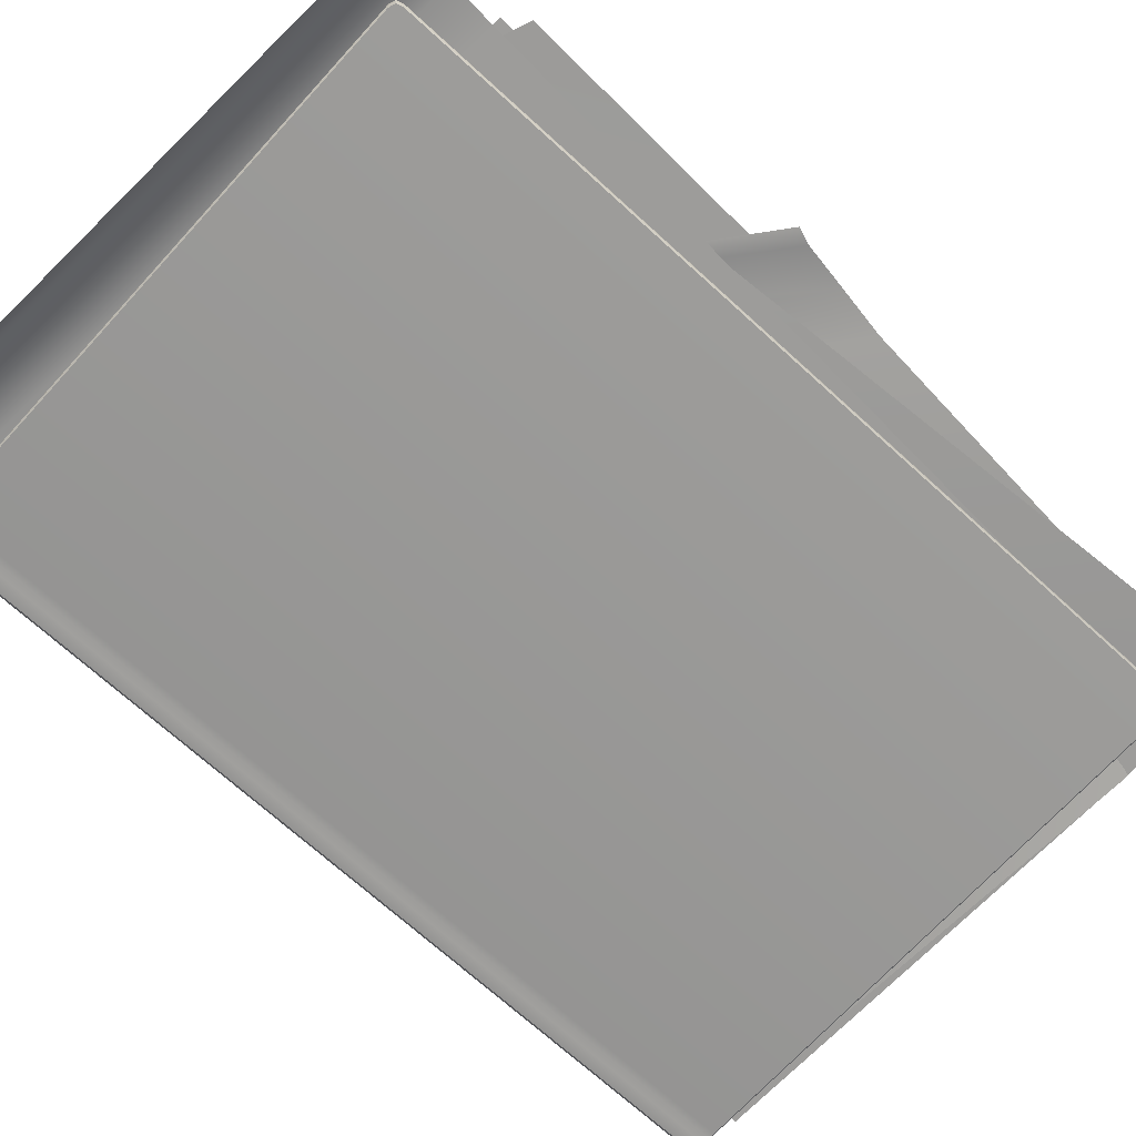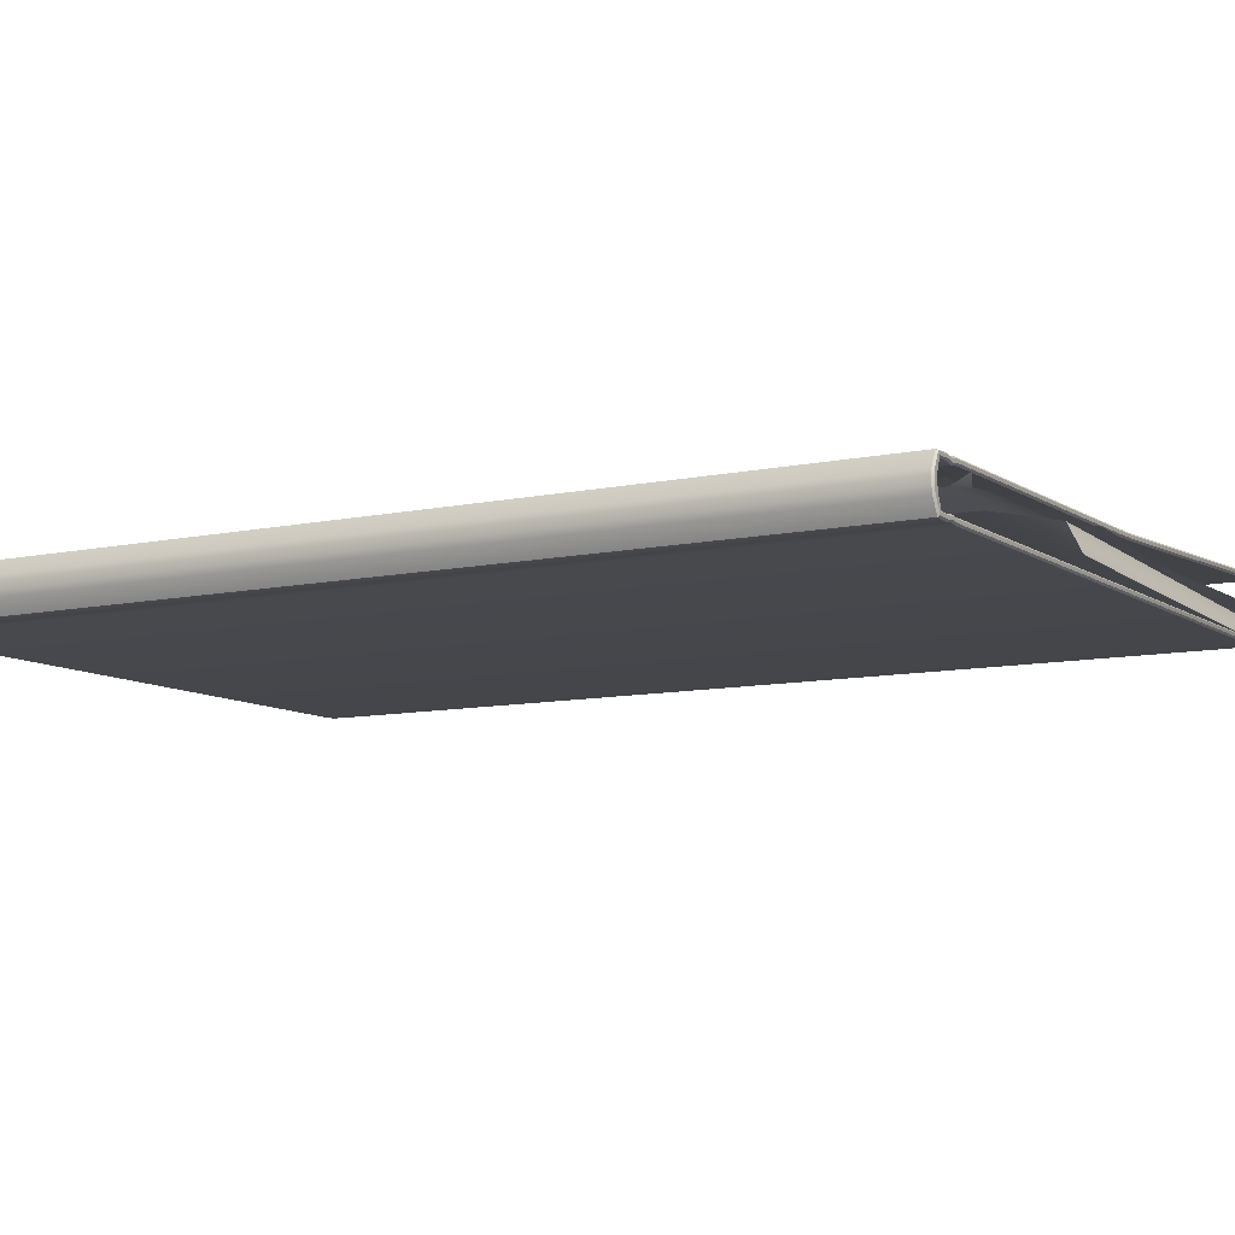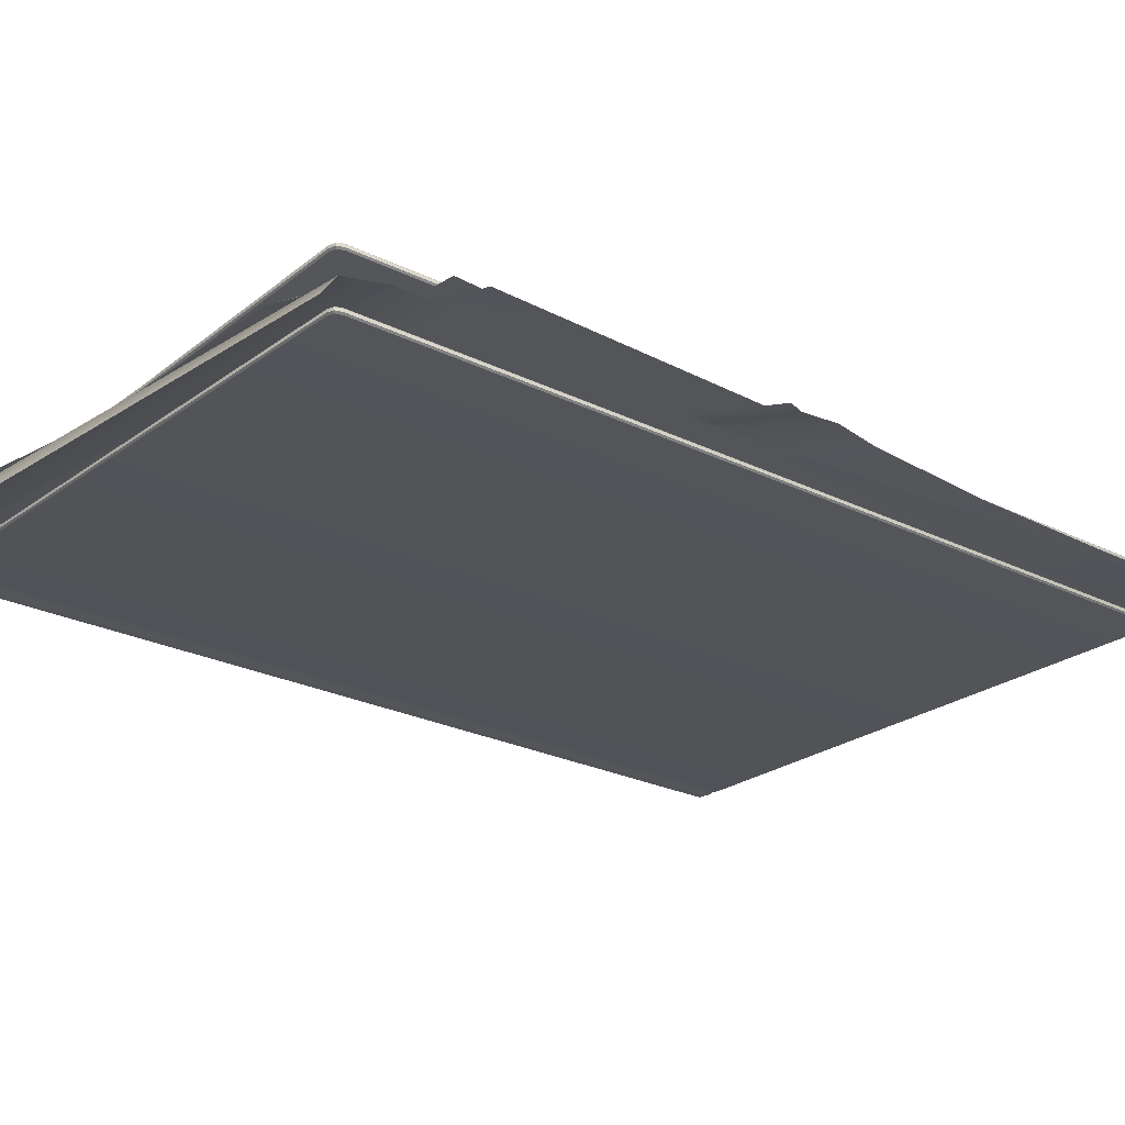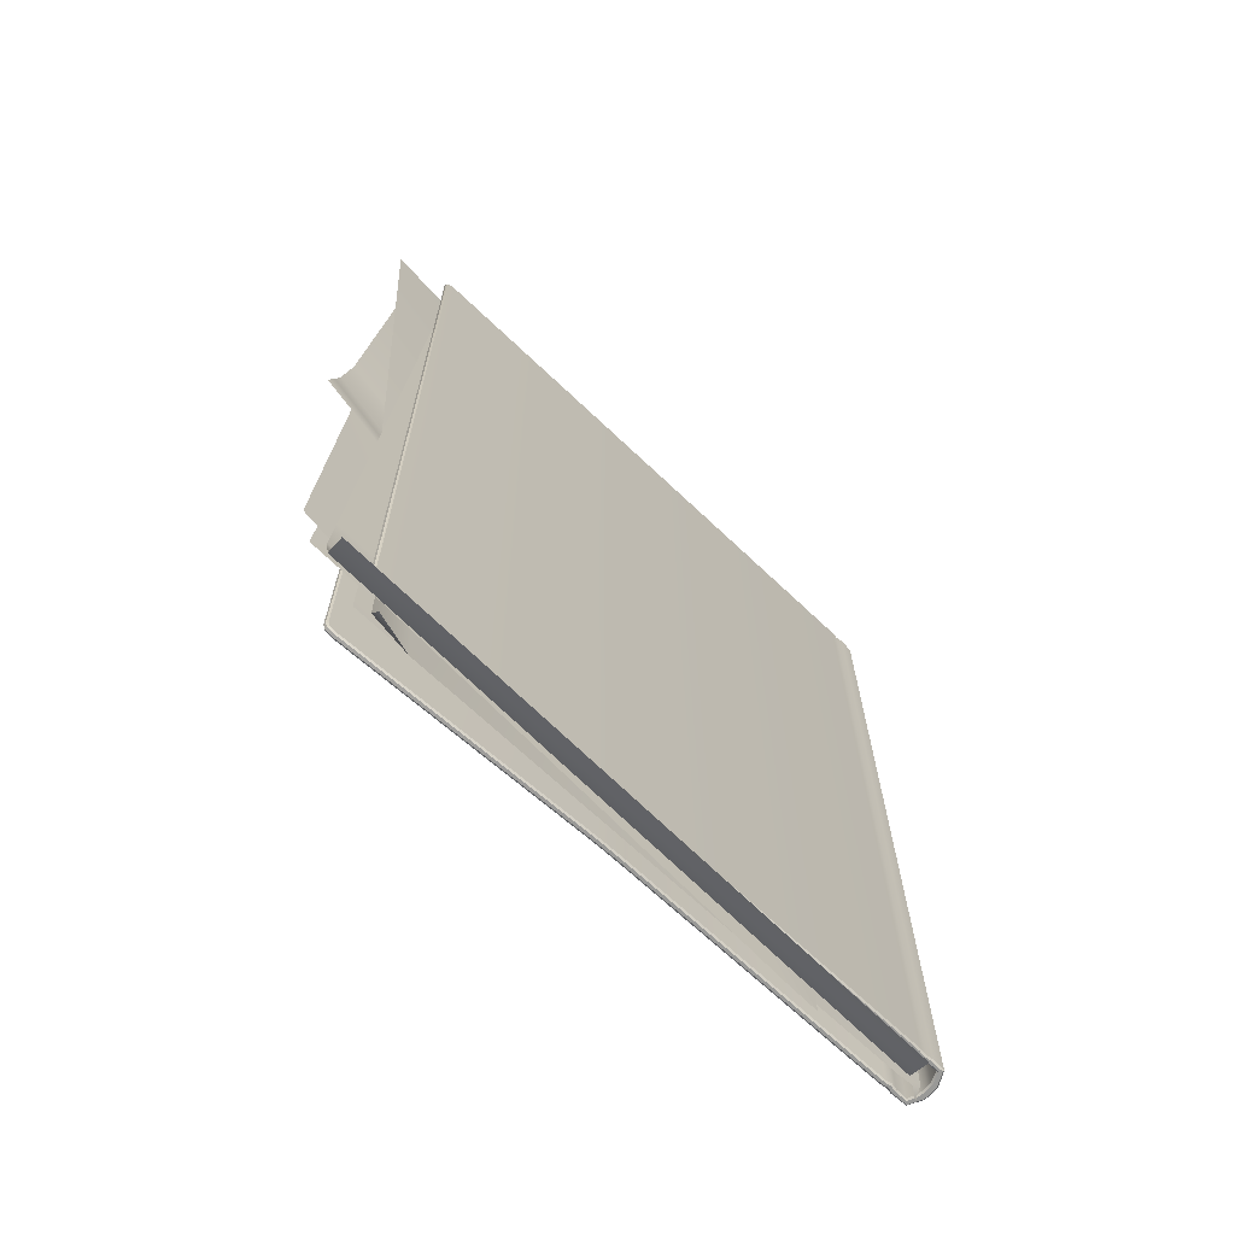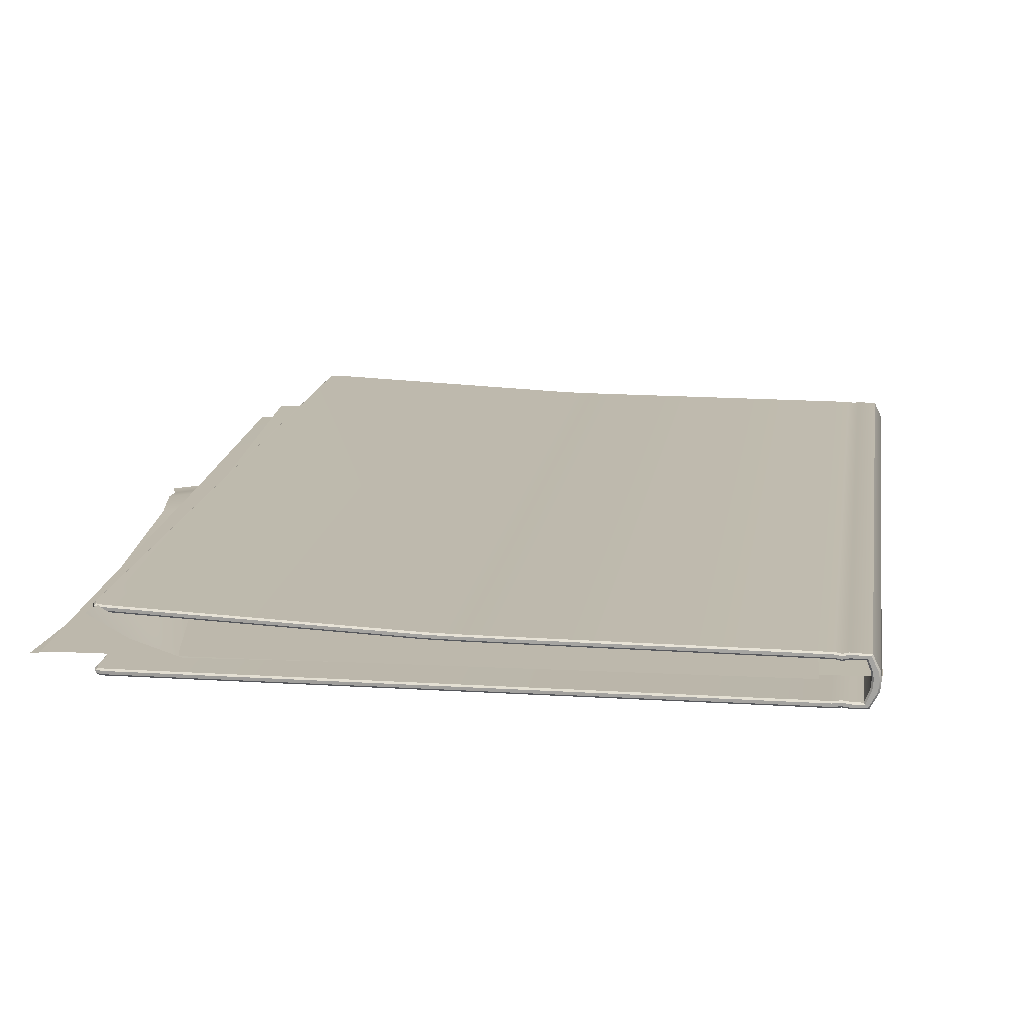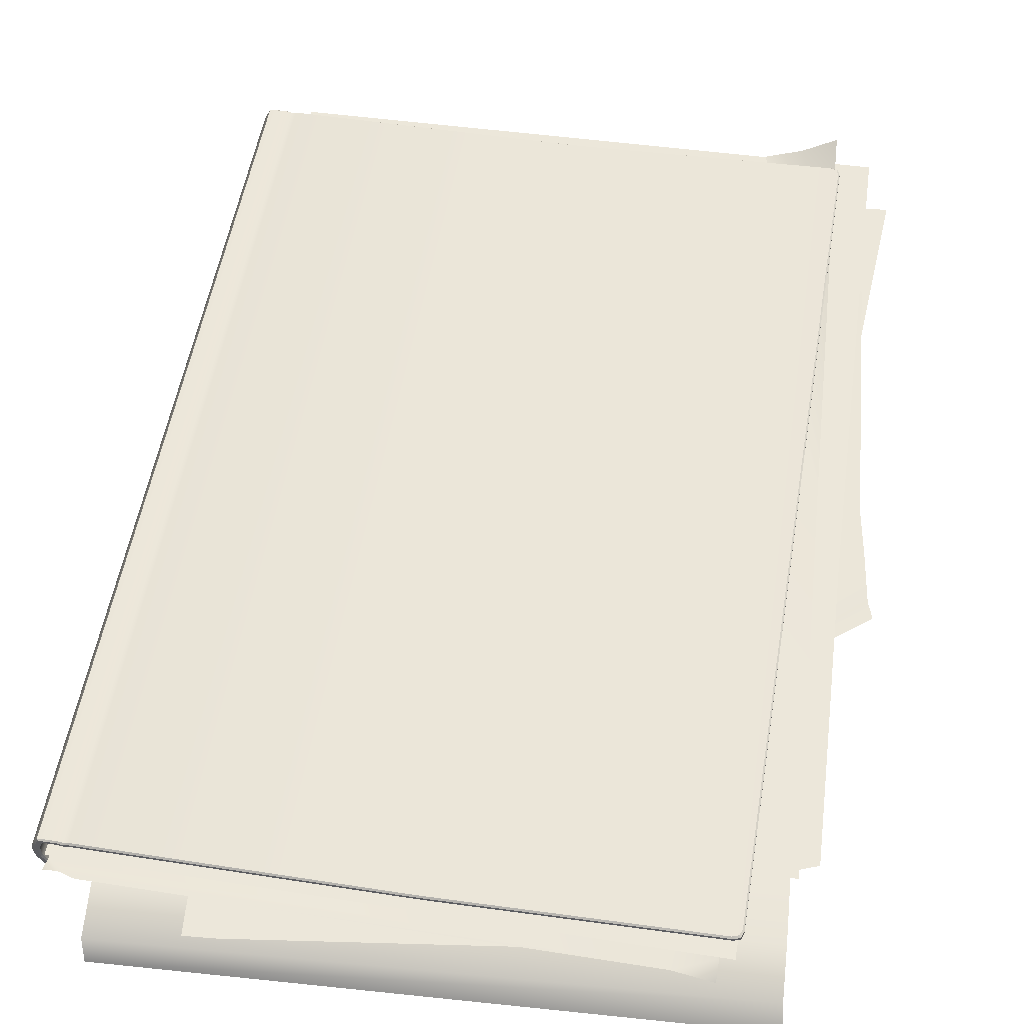
<metadata>
{"format":"obj","ext":"obj","renderer":"f3d","projection":"perspective","resolution":1024,"background":"white","views":[{"elev":-70.2,"azim":47.6,"up":"+Z"},{"elev":-9.2,"azim":-59.7,"up":"+Z"},{"elev":-24.2,"azim":50.5,"up":"+Z"},{"elev":-68.8,"azim":136.5,"up":"+Y"},{"elev":14.8,"azim":-171.9,"up":"+Z"},{"elev":53.5,"azim":9.6,"up":"+Z"}]}
</metadata>
<code>
v  8.837 -14.25 -0.5152
v  8.909 -14.03 -0.5153
v  -10.39 -14.32 -0.4868
v  8.622 -14.32 -0.5149
v  8.837 15.51 -0.5152
v  8.622 15.58 -0.5149
v  8.909 15.29 -0.5153
v  -10.39 15.58 -0.4868
v  -10.91 15.58 -0.4886
v  -11.2 15.58 -0.4907
v  -11.2 -14.32 -0.4907
v  -10.91 -14.32 -0.4886
v  -11.34 15.58 -0.1653
v  -11.34 -14.32 -0.1653
v  -11.37 15.58 0.1646
v  -11.37 -14.32 0.1646
v  -11.37 -14.32 -0.0004
v  -11.37 15.58 -0.0004
v  -11.35 -14.32 0.3295
v  -11.35 15.58 0.3295
v  -11.23 15.58 0.6445
v  -11.23 -14.32 0.6445
v  -10.82 15.58 0.6341
v  -10.82 -14.32 0.6341
v  -10.42 -14.32 0.6267
v  -10.42 15.58 0.6267
v  -0.9077 15.58 0.6634
v  -0.9077 -14.32 0.6634
v  -10.65 15.58 -0.4557
v  -10.65 -14.32 -0.4557
v  -10.62 15.58 0.5895
v  -10.62 -14.32 0.5895
v  8.836 -14.25 -0.7062
v  8.621 -14.32 -0.7059
v  8.908 15.29 -0.7063
v  8.908 -14.03 -0.7063
v  -10.41 -14.32 -0.6772
v  -10.41 15.58 -0.6772
v  8.621 15.58 -0.7059
v  8.836 15.51 -0.7062
v  -11.34 -14.32 -0.6457
v  -11.34 15.58 -0.6457
v  -10.89 15.58 -0.6789
v  -10.89 -14.32 -0.6789
v  -11.58 15.58 -0.2082
v  -11.58 -14.32 -0.2082
v  -11.62 -14.32 -0.0155
v  -11.62 -14.32 0.1726
v  -11.62 15.58 0.1726
v  -11.62 15.58 -0.0155
v  -11.38 15.58 0.7986
v  -11.59 15.58 0.3652
v  -11.59 -14.32 0.3652
v  -11.38 -14.32 0.7986
v  -10.78 -14.32 0.8227
v  -10.78 15.58 0.8227
v  8.877 15.29 1.257
v  8.59 15.58 1.244
v  8.805 -14.25 1.254
v  8.877 -14.03 1.257
v  8.805 15.51 1.254
v  0.0739 -14.32 0.8713
v  0.0739 15.58 0.8713
v  8.59 -14.32 1.244
v  -10.65 15.58 -0.6466
v  -10.65 -14.32 -0.6466
v  -10.62 15.58 0.7804
v  -10.62 -14.32 0.7804
v  -10.45 -14.32 0.8163
v  -10.45 15.58 0.8163
v  8.672 -14.37 -0.565
v  -10.39 -14.37 -0.5366
v  -10.4 -14.37 -0.6275
v  8.671 -14.37 -0.6559
v  8.959 15.34 -0.5654
v  8.959 -14.08 -0.5654
v  8.958 -14.08 -0.6564
v  8.958 15.34 -0.6564
v  -10.39 15.63 -0.5366
v  8.672 15.63 -0.565
v  8.671 15.63 -0.6559
v  -10.4 15.63 -0.6275
v  -11.23 15.63 -0.5271
v  -10.9 15.63 -0.5383
v  -10.89 15.63 -0.6292
v  -11.31 15.63 -0.6093
v  -10.9 -14.37 -0.5383
v  -11.23 -14.37 -0.5271
v  -11.31 -14.37 -0.6093
v  -10.89 -14.37 -0.6292
v  -11.39 15.63 -0.174
v  -11.53 15.63 -0.1996
v  -11.39 -14.37 -0.174
v  -11.53 -14.37 -0.1996
v  -11.42 -14.37 -0.0034
v  -11.42 -14.37 0.1662
v  -11.57 -14.37 0.171
v  -11.57 -14.37 -0.0125
v  -11.42 15.63 0.1662
v  -11.42 15.63 -0.0034
v  -11.57 15.63 -0.0125
v  -11.57 15.63 0.171
v  -11.27 15.63 0.6806
v  -11.4 15.63 0.3367
v  -11.55 15.63 0.358
v  -11.35 15.63 0.7625
v  -11.4 -14.37 0.3367
v  -11.27 -14.37 0.6806
v  -11.35 -14.37 0.7625
v  -11.55 -14.37 0.358
v  -10.81 15.63 0.683
v  -10.79 15.63 0.7738
v  -10.81 -14.37 0.683
v  -10.79 -14.37 0.7738
v  8.642 15.63 1.196
v  8.647 15.63 1.105
v  0.1132 15.63 0.7315
v  0.1039 15.63 0.8222
v  8.933 -14.08 1.119
v  8.933 15.34 1.119
v  8.929 15.34 1.209
v  8.929 -14.08 1.209
v  -0.8956 -14.37 0.8042
v  -10.44 -14.37 0.7669
v  -10.43 -14.37 0.6761
v  -0.8872 -14.37 0.7133
v  -10.65 15.63 -0.5057
v  -10.65 15.63 -0.5966
v  -10.65 -14.37 -0.5057
v  -10.65 -14.37 -0.5966
v  -10.62 15.63 0.6395
v  -10.62 15.63 0.7304
v  -10.62 -14.37 0.6395
v  -10.62 -14.37 0.7304
v  -10.43 15.63 0.6761
v  -10.44 15.63 0.7669
v  -0.8872 15.63 0.7133
v  8.886 -14.03 1.066
v  8.886 15.29 1.066
v  0.1132 -14.37 0.7315
v  0.0932 -14.32 0.6813
v  8.599 -14.32 1.053
v  8.647 -14.37 1.105
v  -0.9251 -14.32 0.8535
v  8.887 -14.3 -0.6563
v  8.887 -14.3 -0.5653
v  8.887 15.56 -0.6563
v  8.887 15.56 -0.5653
v  8.857 15.56 1.206
v  8.862 15.56 1.115
v  8.857 -14.3 1.206
v  8.862 -14.3 1.115
v  8.814 -14.25 1.063
v  8.814 15.51 1.063
v  8.599 15.58 1.053
v  8.642 -14.37 1.196
v  0.0932 15.58 0.6813
v  -0.9251 15.58 0.8535
v  -0.8956 15.63 0.8042
v  0.1039 -14.37 0.8222
v  -0.4256 15.58 0.8611
v  -0.4256 -14.32 0.8611
v  -0.387 15.63 0.7211
v  -0.3958 15.63 0.8119
v  -0.387 -14.37 0.7211
v  -0.4072 -14.32 0.671
v  -0.4072 15.58 0.671
v  -0.3958 -14.37 0.8119
v  -6.791 -16.13 -0.2423
v  -5.758 -16.05 -0.2423
v  10.73 15.38 -0.2423
v  -9.157 11.74 0.5254
v  9.552 -2.872 -0.2423
v  8.46 -14.08 -0.2423
v  -9.587 -16.84 -1.397
v  10.38 -15.72 -1.397
v  10.28 -15.16 -0.6616
v  -9.68 -16.49 -0.6616
v  -5.725 12.12 -0.2763
v  -11.26 11.81 0.4913
v  -10.56 -0.7455 -0.2763
v  -9.78 -14.71 -0.2763
v  10.18 -13.51 -0.2763
v  10.09 -11.85 -0.2763
v  -9.887 -12.79 -0.2763
v  8.705 12.92 -0.2763
v  -11.1 -14.49 0.0329
v  -10.74 -14.86 0.0329
v  -10.21 -15.02 0.0329
v  7.032 -15.02 0.0329
v  8.342 -15.02 -0.3339
v  8.342 -14.44 0.0329
v  8.342 14.98 0.0329
v  -11.66 14.98 0.0329
v  -11.1 -15.02 0.2973
v  9.934 16.79 0.2958
v  -9.198 -13.77 0.2958
v  5.249 -13.35 0.2958
v  10.43 -0.6299 0.2958
v  -10.06 16.22 0.2958
v  10.85 -11.17 0.267
v  -11.29 15.72 0.2632
v  10.28 -11.85 0.5645
v  9.549 1.241 0.427
v  6.192 16.7 0.2632
v  -9.687 -12.97 0.5645
v  8.938 12.17 0.7926
v  7.55 16.78 0.7436
v  8.676 16.84 1.397
v  -1.204 -12.51 -0.5689
v  11.66 -2.057 -0.1628
v  11.46 -1.496 -0.1604
v  -1.369 -12.15 -0.5599
v  -1.672 -10.38 -0.2601
v  11.18 0.1461 0.1434
v  10.91 1.787 0.0914
v  -1.978 -8.484 -0.3203
v  10.18 11.17 0.0219
v  -1.038 13.57 0.1657
v  8.796 9.98 0.2546
v  -11.2 12.55 0.0396
v  -11.2 -14.48 0.1985
v  8.796 -14.48 0.1985
v  8.796 14.25 -0.1028
v  -11.2 14.25 -0.1028
g folder
f 1 2 3 4
f 5 6 2 7
f 6 8 3 2
f 9 10 11 12
f 11 10 13 14
f 15 16 17 18
f 19 20 21 22
f 21 23 24 22
f 25 26 27 28
f 20 19 16 15
f 14 13 18 17
f 3 8 29 30
f 9 12 30 29
f 24 23 31 32
f 26 25 32 31
f 33 34 35 36
f 37 38 35 34
f 38 39 40 35
f 41 42 43 44
f 45 42 41 46
f 47 48 49 50
f 51 52 53 54
f 55 56 51 54
f 57 58 59 60
f 57 61 58
f 62 59 58 63
f 64 59 62
f 48 53 52 49
f 50 45 46 47
f 65 38 37 66
f 66 44 43 65
f 67 56 55 68
f 68 69 70 67
f 71 72 73 74
f 75 76 77 78
f 79 80 81 82
f 83 84 85 86
f 87 88 89 90
f 91 83 86 92
f 88 93 94 89
f 95 96 97 98
f 99 100 101 102
f 103 104 105 106
f 107 108 109 110
f 111 103 106 112
f 108 113 114 109
f 115 116 117 118
f 119 120 121 122
f 123 124 125 126
f 96 107 110 97
f 104 99 102 105
f 100 91 92 101
f 93 95 98 94
f 127 79 82 128
f 72 129 130 73
f 129 87 90 130
f 84 127 128 85
f 131 111 112 132
f 113 133 134 114
f 133 125 124 134
f 135 131 132 136
f 71 4 3 72
f 75 7 2 76
f 79 8 6 80
f 83 10 9 84
f 87 12 11 88
f 91 13 10 83
f 88 11 14 93
f 95 17 16 96
f 99 15 18 100
f 103 21 20 104
f 107 19 22 108
f 111 23 21 103
f 108 22 24 113
f 137 27 26 135
f 119 138 139 120
f 140 141 142 143
f 96 16 19 107
f 104 20 15 99
f 100 18 13 91
f 93 14 17 95
f 127 29 8 79
f 72 3 30 129
f 129 30 12 87
f 84 9 29 127
f 131 31 23 111
f 113 24 32 133
f 133 32 25 125
f 135 26 31 131
f 77 36 35 78
f 73 37 34 74
f 81 39 38 82
f 85 43 42 86
f 89 41 44 90
f 86 42 45 92
f 94 46 41 89
f 97 48 47 98
f 101 50 49 102
f 105 52 51 106
f 109 54 53 110
f 106 51 56 112
f 114 55 54 109
f 121 57 60 122
f 118 63 58 115
f 144 69 124 123
f 110 53 48 97
f 102 49 52 105
f 92 45 50 101
f 98 47 46 94
f 82 38 65 128
f 130 66 37 73
f 90 44 66 130
f 128 65 43 85
f 112 56 67 132
f 134 68 55 114
f 124 69 68 134
f 132 67 70 136
f 74 145 146 71
f 78 147 148 75
f 115 149 150 116
f 122 151 152 119
f 71 146 1 4
f 6 5 148 80
f 142 153 152 143
f 116 150 154 155
f 34 33 145 74
f 35 40 147 78
f 60 59 151 122
f 58 61 149 115
f 145 77 76 146
f 147 81 80 148
f 149 121 120 150
f 151 156 143 152
f 146 76 2 1
f 5 7 75 148
f 153 138 119 152
f 150 120 139 154
f 33 36 77 145
f 40 39 81 147
f 59 64 156 151
f 61 57 121 149
f 139 153 155 154
f 139 138 153
f 141 155 153 142
f 157 155 141
f 144 158 70 69
f 137 135 136 159
f 160 140 143 156
f 155 157 117 116
f 28 126 125 25
f 158 159 136 70
f 64 62 160 156
f 161 162 62 63
f 158 144 162 161
f 163 164 118 117
f 137 159 164 163
f 165 166 141 140
f 126 28 166 165
f 164 161 63 118
f 159 158 161 164
f 166 167 157 141
f 28 27 167 166
f 168 165 140 160
f 123 126 165 168
f 167 163 117 157
f 27 137 163 167
f 162 168 160 62
f 144 123 168 162
f 169 170 171 172
f 173 171 170
f 170 174 173
f 175 176 177 178
f 179 180 181
f 182 183 184 185
f 183 182 178 177
f 181 185 186 179
f 184 186 185
f 187 188 189
f 190 191 192
f 193 194 190 192
f 187 189 190 194
f 187 195 188
f 196 197 198 199
f 200 197 196
f 198 201 199
f 202 203 204 205
f 206 203 202
f 207 208 205 204
f 207 209 208
f 210 211 212 213
f 214 215 216 217
f 215 214 213 212
f 217 216 218 219
f 220 221 222 223
f 221 220 224 225

</code>
